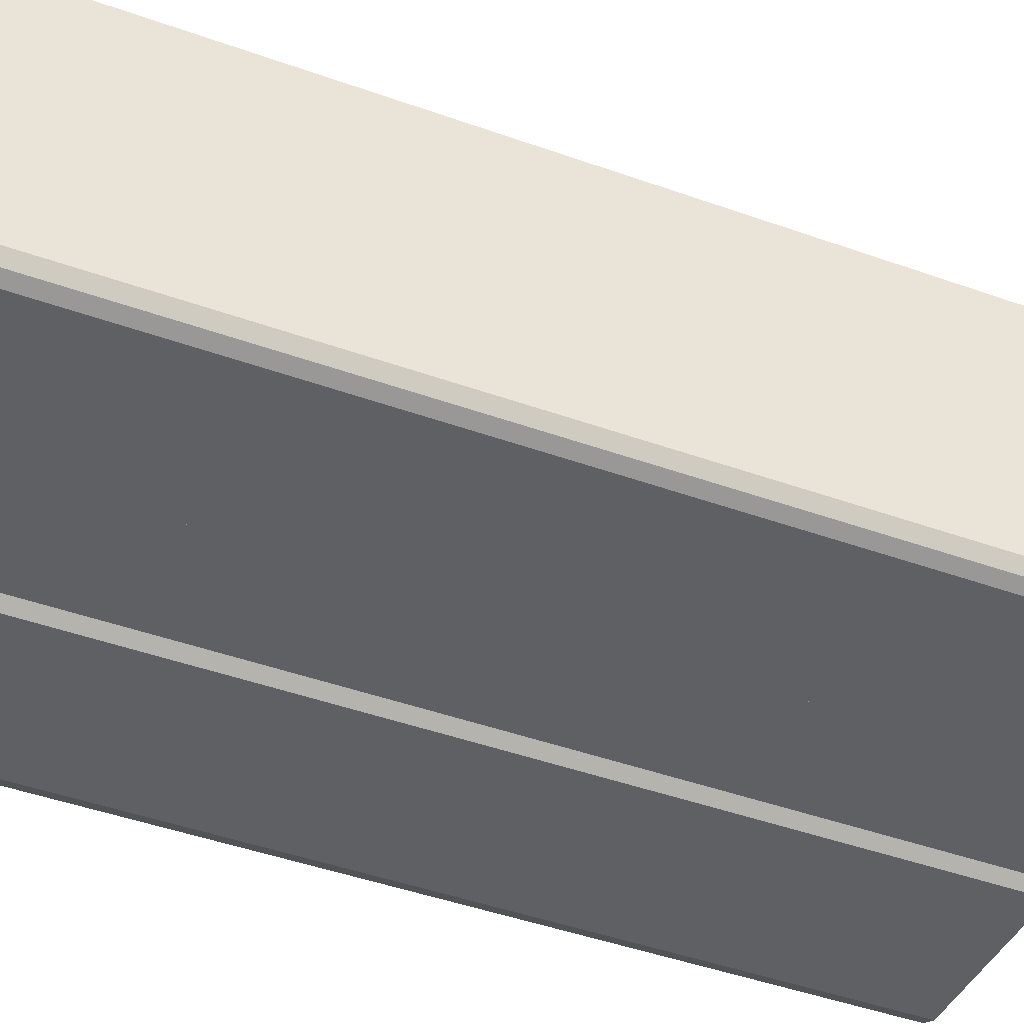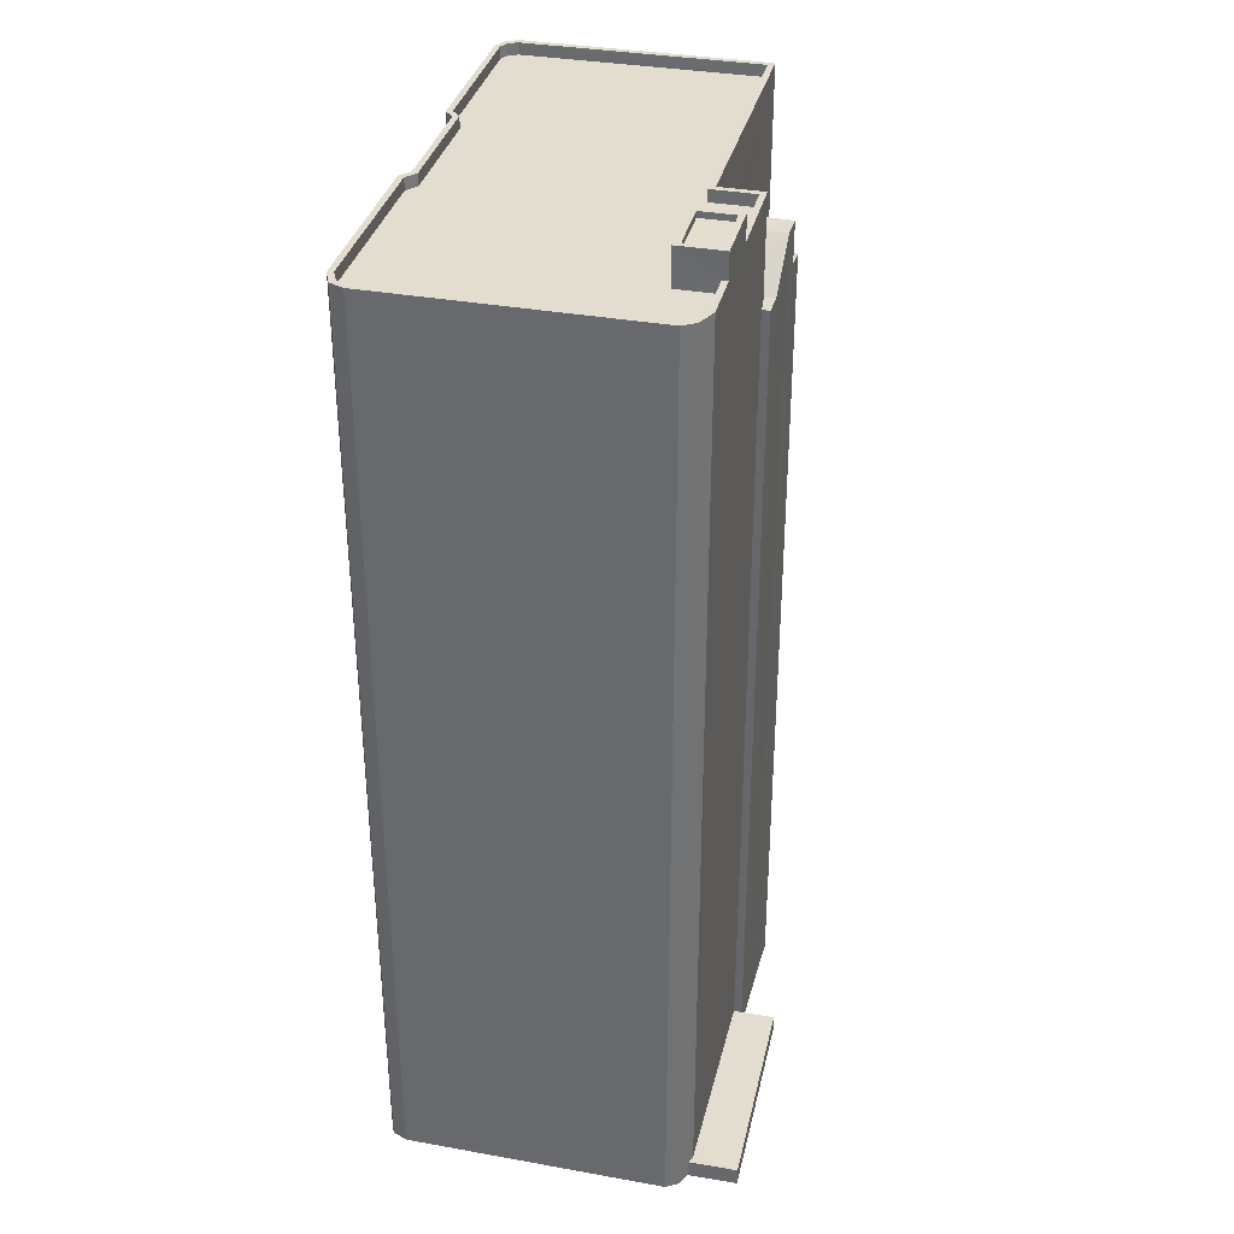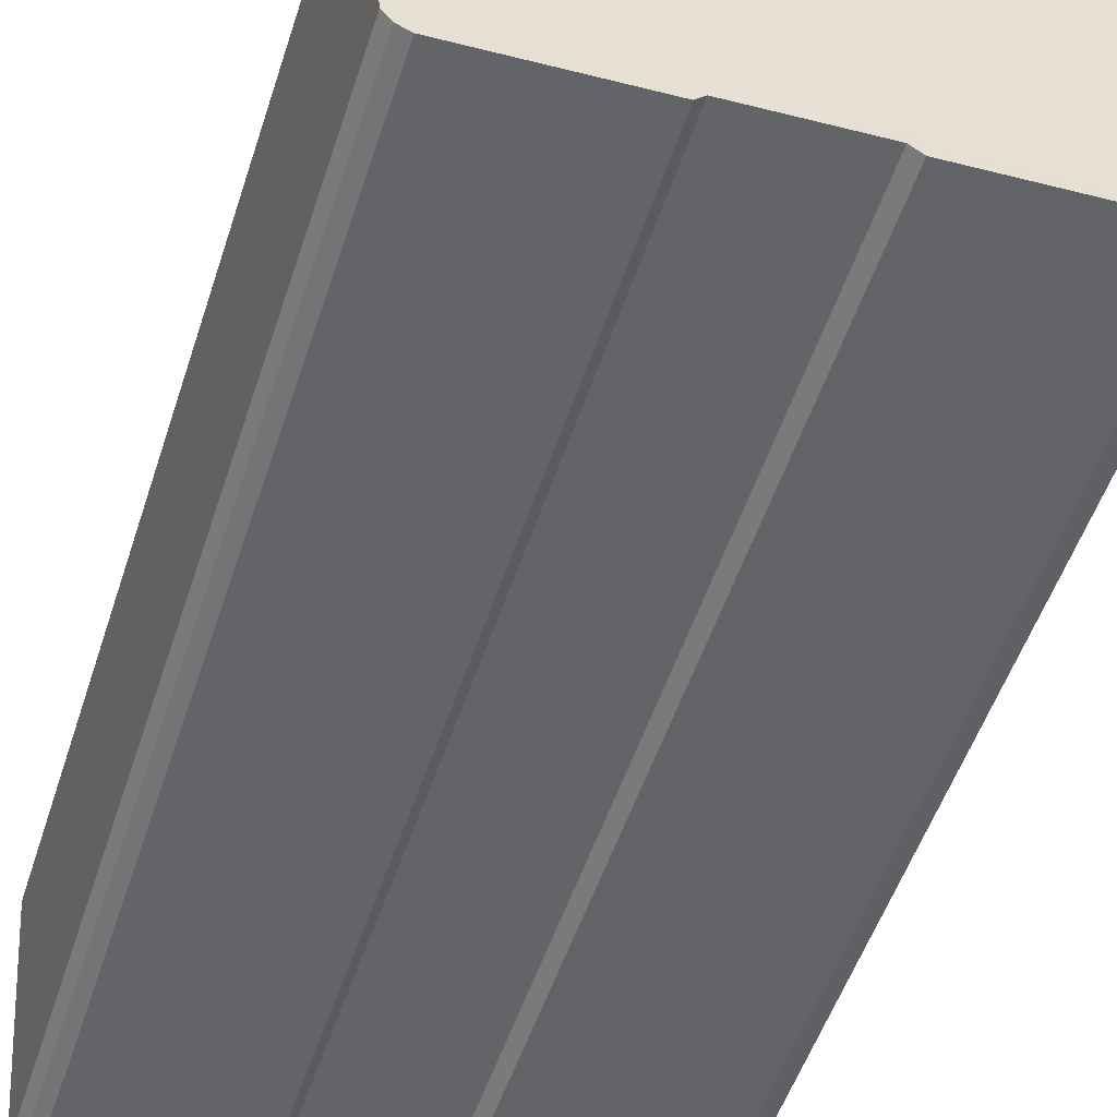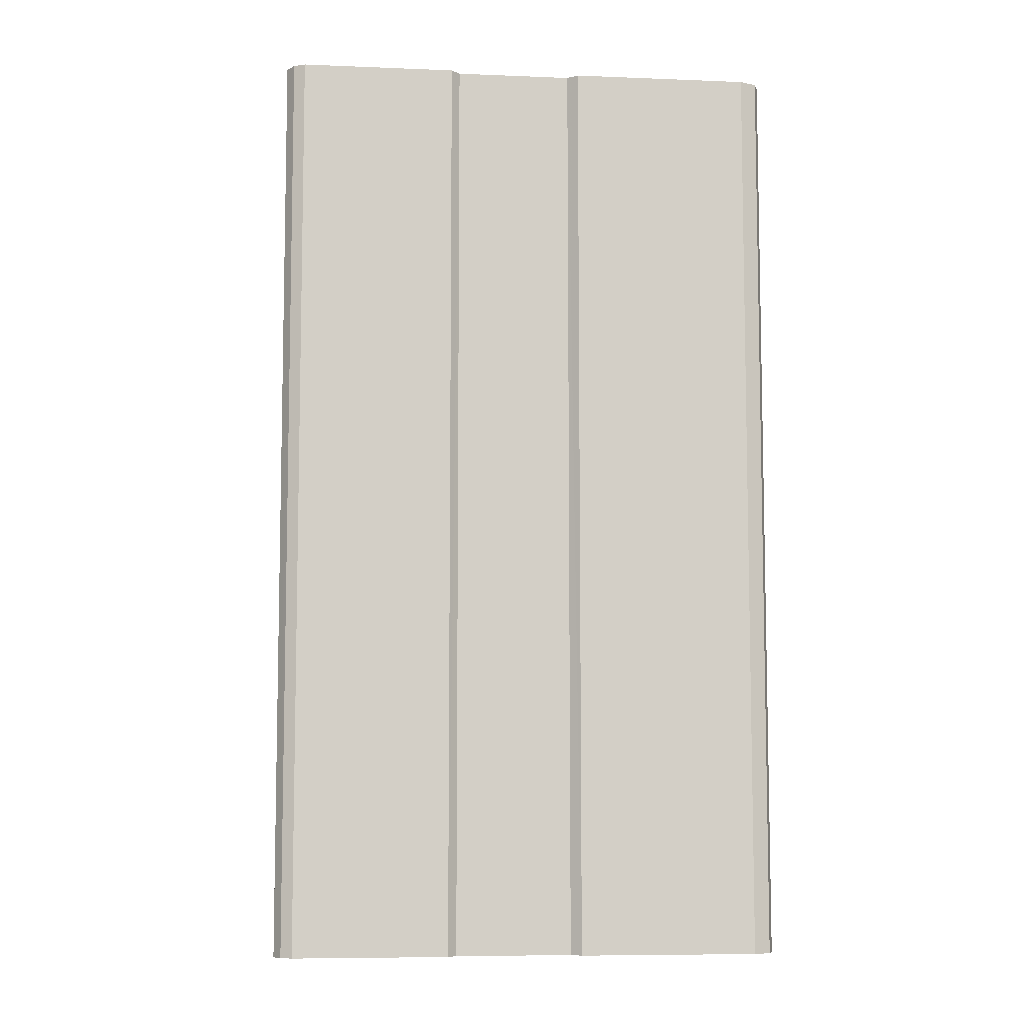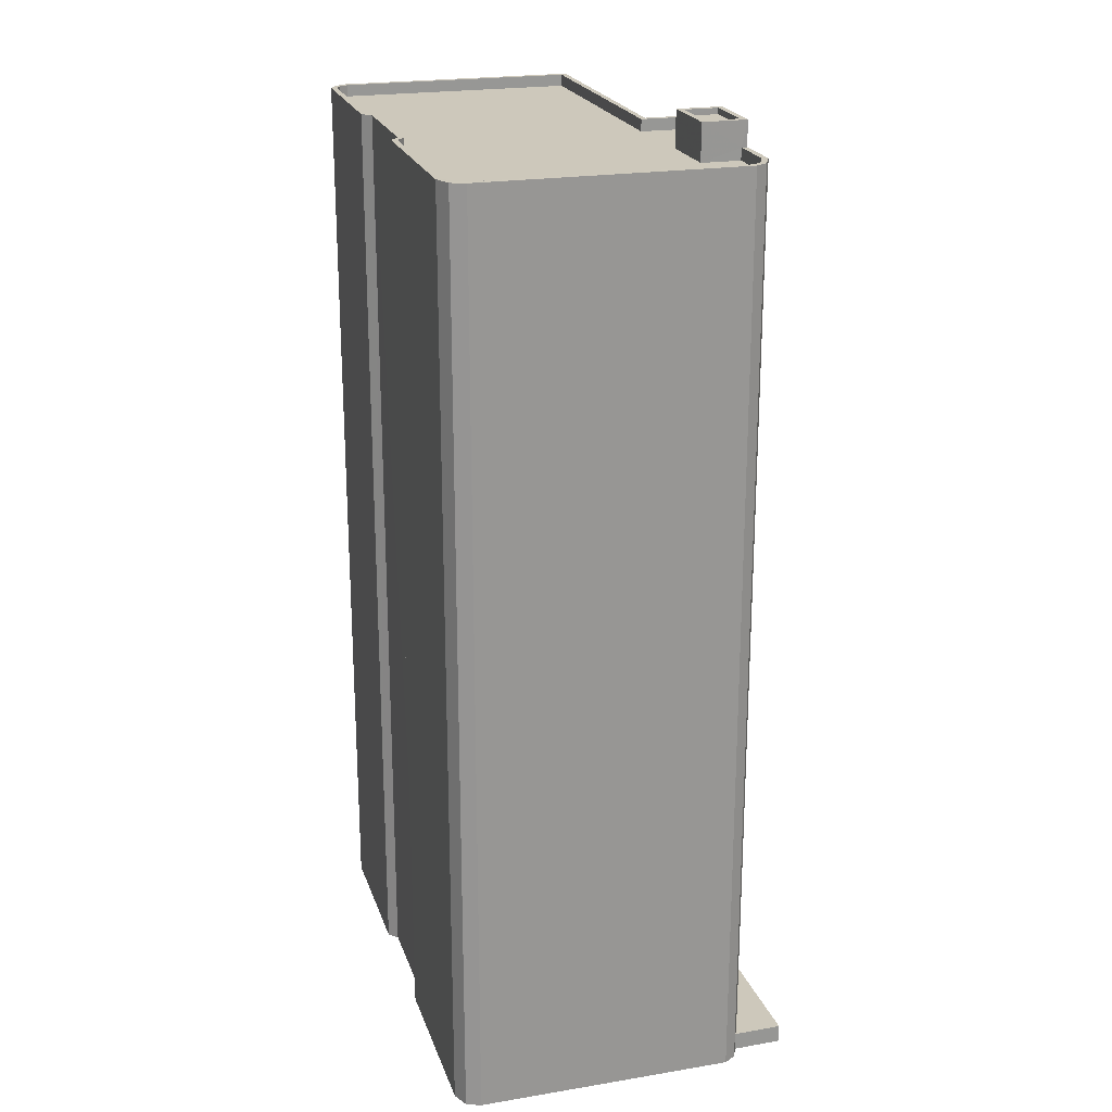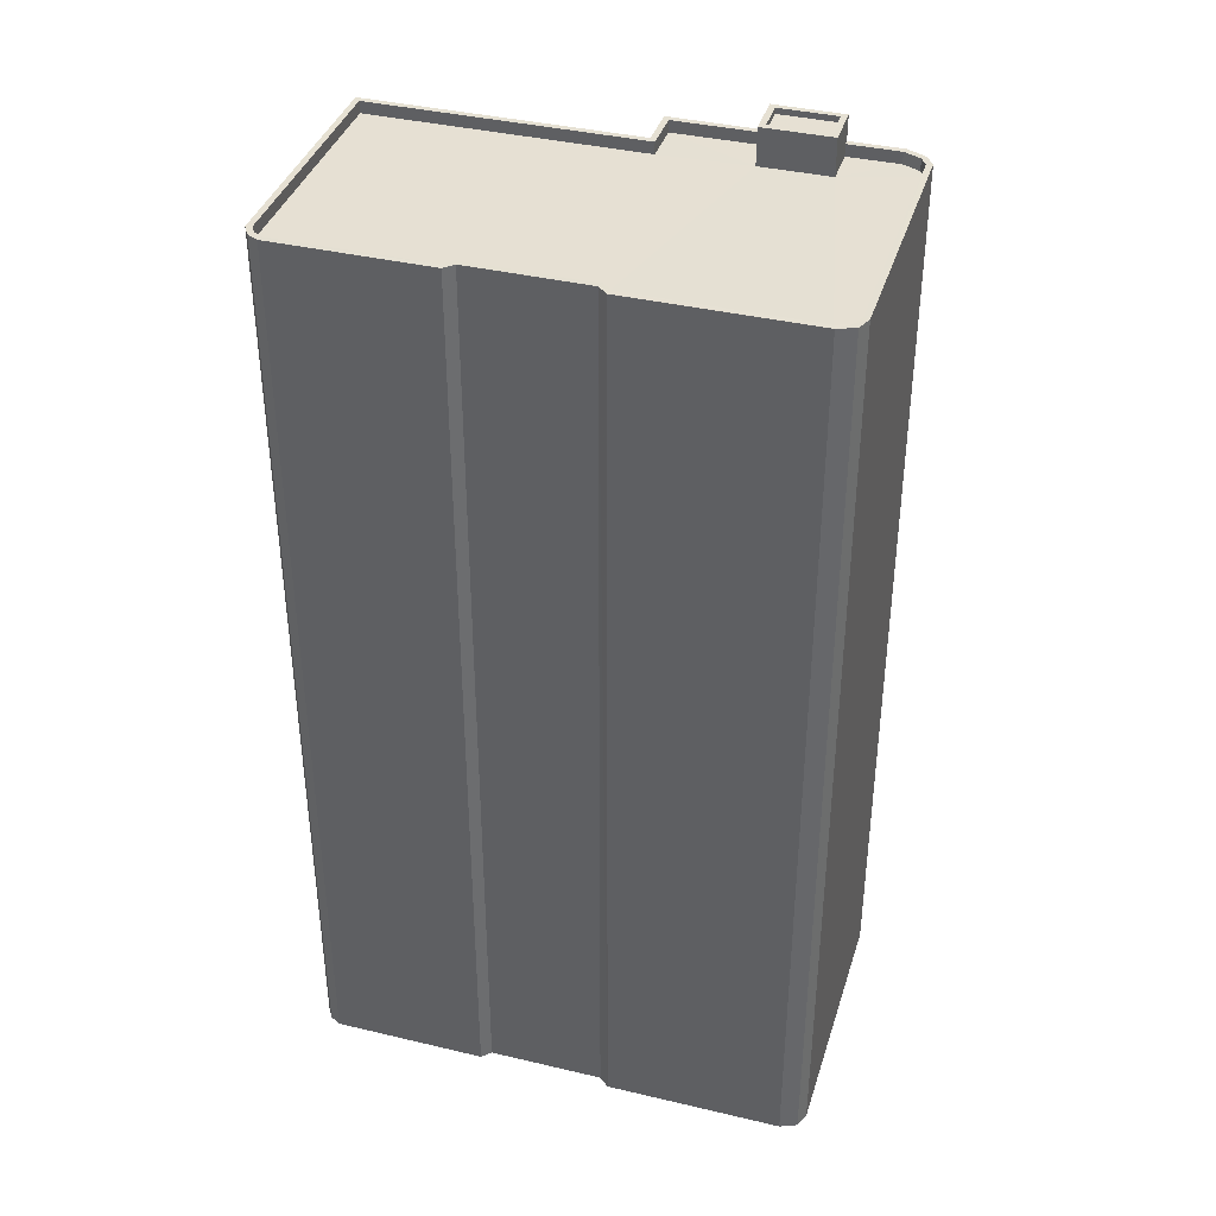
<metadata>
{"format":"obj","ext":"obj","renderer":"f3d","projection":"perspective","resolution":1024,"background":"white","views":[{"elev":-46.4,"azim":-112.1,"up":"+Y"},{"elev":35.0,"azim":108.2,"up":"+Z"},{"elev":-52.2,"azim":-17.9,"up":"+Y"},{"elev":-7.8,"azim":-1.7,"up":"+Z"},{"elev":21.9,"azim":78.5,"up":"+Z"},{"elev":38.3,"azim":21.5,"up":"+Z"}]}
</metadata>
<code>
v -8.851e+04 -9.935e+04 4.09
v -8.851e+04 -9.935e+04 4.09
v -8.85e+04 -9.935e+04 4.09
v -8.852e+04 -9.935e+04 4.09
v -8.852e+04 -9.935e+04 4.09
v -8.852e+04 -9.935e+04 4.09
v -8.85e+04 -9.935e+04 4.09
v -8.85e+04 -9.935e+04 4.09
v -8.85e+04 -9.935e+04 4.09
v -8.85e+04 -9.936e+04 4.09
v -8.851e+04 -9.936e+04 4.09
v -8.852e+04 -9.935e+04 4.09
v -8.852e+04 -9.936e+04 4.09
v -8.852e+04 -9.935e+04 4.09
v -8.85e+04 -9.936e+04 4.09
v -8.85e+04 -9.936e+04 4.09
v -8.851e+04 -9.935e+04 4.09
v -8.852e+04 -9.936e+04 4.09
v -8.852e+04 -9.936e+04 4.09
v -8.851e+04 -9.935e+04 4.09
v -8.851e+04 -9.935e+04 4.09
v -8.851e+04 -9.936e+04 4.09
v -8.852e+04 -9.936e+04 4.09
v -8.852e+04 -9.936e+04 4.09
v -8.851e+04 -9.935e+04 4.859
v -8.85e+04 -9.935e+04 4.859
v -8.85e+04 -9.935e+04 4.859
v -8.85e+04 -9.935e+04 4.859
v -8.851e+04 -9.935e+04 4.859
v -8.851e+04 -9.935e+04 43.01
v -8.85e+04 -9.935e+04 43.01
v -8.851e+04 -9.935e+04 43.01
v -8.85e+04 -9.935e+04 43.01
v -8.85e+04 -9.935e+04 43.01
v -8.851e+04 -9.935e+04 43.01
v -8.851e+04 -9.935e+04 43.01
v -8.851e+04 -9.935e+04 43.01
v -8.852e+04 -9.936e+04 43.01
v -8.852e+04 -9.936e+04 43.01
v -8.852e+04 -9.935e+04 43.01
v -8.851e+04 -9.935e+04 43.01
v -8.85e+04 -9.936e+04 43.01
v -8.852e+04 -9.936e+04 43.01
v -8.852e+04 -9.936e+04 43.01
v -8.851e+04 -9.936e+04 43.01
v -8.85e+04 -9.936e+04 43.01
v -8.85e+04 -9.936e+04 43.01
v -8.851e+04 -9.936e+04 43.01
v -8.852e+04 -9.936e+04 43.01
v -8.85e+04 -9.936e+04 43.51
v -8.85e+04 -9.935e+04 43.51
v -8.85e+04 -9.935e+04 43.51
v -8.85e+04 -9.936e+04 43.51
v -8.85e+04 -9.936e+04 43.51
v -8.85e+04 -9.935e+04 43.51
v -8.85e+04 -9.935e+04 43.51
v -8.85e+04 -9.936e+04 43.51
v -8.85e+04 -9.935e+04 43.51
v -8.851e+04 -9.936e+04 43.51
v -8.851e+04 -9.936e+04 43.51
v -8.851e+04 -9.935e+04 43.51
v -8.85e+04 -9.935e+04 43.51
v -8.852e+04 -9.936e+04 43.51
v -8.852e+04 -9.936e+04 43.51
v -8.852e+04 -9.936e+04 43.51
v -8.852e+04 -9.936e+04 43.51
v -8.852e+04 -9.936e+04 43.51
v -8.851e+04 -9.935e+04 43.51
v -8.851e+04 -9.935e+04 43.51
v -8.851e+04 -9.935e+04 43.51
v -8.851e+04 -9.936e+04 43.51
v -8.852e+04 -9.936e+04 43.51
v -8.852e+04 -9.936e+04 43.51
v -8.851e+04 -9.935e+04 43.51
v -8.851e+04 -9.935e+04 43.51
v -8.852e+04 -9.935e+04 43.51
v -8.852e+04 -9.935e+04 43.51
v -8.852e+04 -9.936e+04 43.51
v -8.851e+04 -9.936e+04 43.51
v -8.851e+04 -9.935e+04 43.51
v -8.85e+04 -9.936e+04 43.51
v -8.851e+04 -9.935e+04 43.51
v -8.852e+04 -9.936e+04 43.51
v -8.85e+04 -9.936e+04 43.51
v -8.852e+04 -9.936e+04 43.51
v -8.852e+04 -9.935e+04 38.98
v -8.852e+04 -9.935e+04 38.98
v -8.852e+04 -9.935e+04 38.98
v -8.852e+04 -9.935e+04 38.98
v -8.852e+04 -9.935e+04 40.72
v -8.852e+04 -9.935e+04 40.72
v -8.852e+04 -9.935e+04 40.72
v -8.852e+04 -9.935e+04 40.72
v -8.852e+04 -9.935e+04 40.72
v -8.851e+04 -9.935e+04 39.74
v -8.851e+04 -9.935e+04 39.16
v -8.851e+04 -9.935e+04 39.18
v -8.851e+04 -9.935e+04 39.16
v -8.851e+04 -9.935e+04 39.16
v -8.851e+04 -9.935e+04 39.16
v -8.851e+04 -9.935e+04 39.16
v -8.851e+04 -9.935e+04 39.16
v -8.851e+04 -9.935e+04 41.97
v -8.851e+04 -9.935e+04 41.97
v -8.851e+04 -9.935e+04 41.97
v -8.851e+04 -9.935e+04 41.97
v -8.851e+04 -9.935e+04 41.5
v -8.851e+04 -9.935e+04 44.32
v -8.851e+04 -9.935e+04 44.32
v -8.851e+04 -9.935e+04 44.32
v -8.851e+04 -9.935e+04 44.32
v -8.851e+04 -9.935e+04 44.57
v -8.851e+04 -9.935e+04 44.57
v -8.851e+04 -9.935e+04 44.57
v -8.851e+04 -9.935e+04 44.57
v -8.851e+04 -9.935e+04 44.57
v -8.851e+04 -9.935e+04 44.57
v -8.851e+04 -9.935e+04 44.57
v -8.851e+04 -9.935e+04 44.57
f 1 2 3
f 4 5 6
f 7 8 9
f 10 11 9
f 5 12 6
f 13 14 6
f 3 7 1
f 15 16 10
f 6 12 17
f 18 19 13
f 20 17 21
f 16 22 11
f 20 1 11
f 18 23 24
f 23 6 11
f 11 7 9
f 10 16 11
f 23 13 6
f 11 1 7
f 6 17 20
f 18 13 23
f 6 20 11
f 25 26 27
f 27 26 28
f 29 26 25
f 30 31 32
f 31 33 34
f 35 36 37
f 38 39 40
f 39 41 40
f 36 41 37
f 30 42 33
f 43 38 44
f 37 45 30
f 46 42 47
f 45 48 47
f 49 39 43
f 45 41 39
f 30 33 31
f 38 43 39
f 37 41 45
f 30 47 42
f 45 47 30
f 50 51 52
f 53 50 54
f 51 55 56
f 57 53 54
f 56 55 58
f 59 57 60
f 61 62 58
f 63 64 65
f 64 66 67
f 68 69 70
f 71 59 60
f 72 67 73
f 74 62 61
f 69 68 75
f 75 76 77
f 76 72 77
f 78 63 65
f 79 78 71
f 70 69 80
f 50 52 81
f 69 75 82
f 83 78 79
f 50 81 54
f 57 54 84
f 57 84 60
f 79 71 60
f 75 77 82
f 62 56 58
f 52 51 56
f 77 72 73
f 83 63 78
f 63 66 64
f 67 66 85
f 73 67 85
f 86 87 88
f 86 89 87
f 90 91 92
f 92 93 94
f 92 91 93
f 95 90 92
f 95 96 90
f 96 97 98
f 95 97 96
f 98 99 96
f 96 99 100
f 98 101 99
f 100 99 102
f 103 104 105
f 106 103 105
f 107 105 104
f 92 107 104
f 107 92 94
f 108 109 110
f 108 111 109
f 112 113 114
f 115 112 114
f 112 116 113
f 116 117 113
f 114 118 119
f 115 114 119
f 118 117 116
f 119 118 116
f 7 27 28
f 7 3 27
f 1 29 25
f 2 1 25
f 27 3 2
f 25 27 2
f 99 68 102
f 20 102 29
f 1 20 29
f 29 102 26
f 26 102 58
f 113 61 114
f 61 70 114
f 102 68 70
f 58 102 61
f 61 102 70
f 6 14 88
f 14 76 88
f 105 75 106
f 93 76 75
f 86 88 93
f 105 107 75
f 107 94 93
f 88 76 93
f 107 93 75
f 26 58 28
f 7 28 8
f 8 28 55
f 28 58 55
f 51 9 8
f 55 51 8
f 51 10 9
f 51 50 10
f 50 15 10
f 50 53 15
f 57 16 15
f 53 57 15
f 59 22 16
f 57 59 16
f 71 11 22
f 59 71 22
f 78 23 11
f 71 78 11
f 78 24 23
f 78 65 24
f 64 18 24
f 65 64 24
f 64 19 18
f 64 67 19
f 72 13 19
f 67 72 19
f 72 14 13
f 72 76 14
f 101 103 99
f 99 103 68
f 68 103 75
f 103 106 75
f 73 38 40
f 77 73 40
f 77 40 41
f 82 77 41
f 69 41 36
f 69 82 41
f 74 31 62
f 74 32 31
f 80 69 36
f 35 80 36
f 56 31 34
f 56 62 31
f 56 34 33
f 52 56 33
f 52 33 42
f 81 52 42
f 81 42 46
f 54 81 46
f 54 46 47
f 84 54 47
f 60 47 48
f 60 84 47
f 79 48 45
f 79 60 48
f 83 45 39
f 83 79 45
f 83 39 49
f 63 83 49
f 66 49 43
f 66 63 49
f 66 43 44
f 85 66 44
f 73 44 38
f 73 85 44
f 6 88 87
f 4 6 87
f 89 4 87
f 89 5 4
f 5 89 12
f 12 89 90
f 89 91 90
f 89 93 91
f 89 86 93
f 96 17 12
f 90 96 12
f 96 100 21
f 17 96 21
f 20 21 100
f 102 20 100
f 95 104 97
f 95 92 104
f 104 103 97
f 103 101 97
f 101 98 97
f 115 108 110
f 115 119 108
f 115 110 109
f 112 115 109
f 112 109 111
f 116 112 111
f 119 111 108
f 119 116 111
f 74 117 30
f 30 32 74
f 113 117 74
f 61 113 74
f 118 30 117
f 118 37 30
f 35 37 80
f 37 118 80
f 80 114 70
f 80 118 114

</code>
